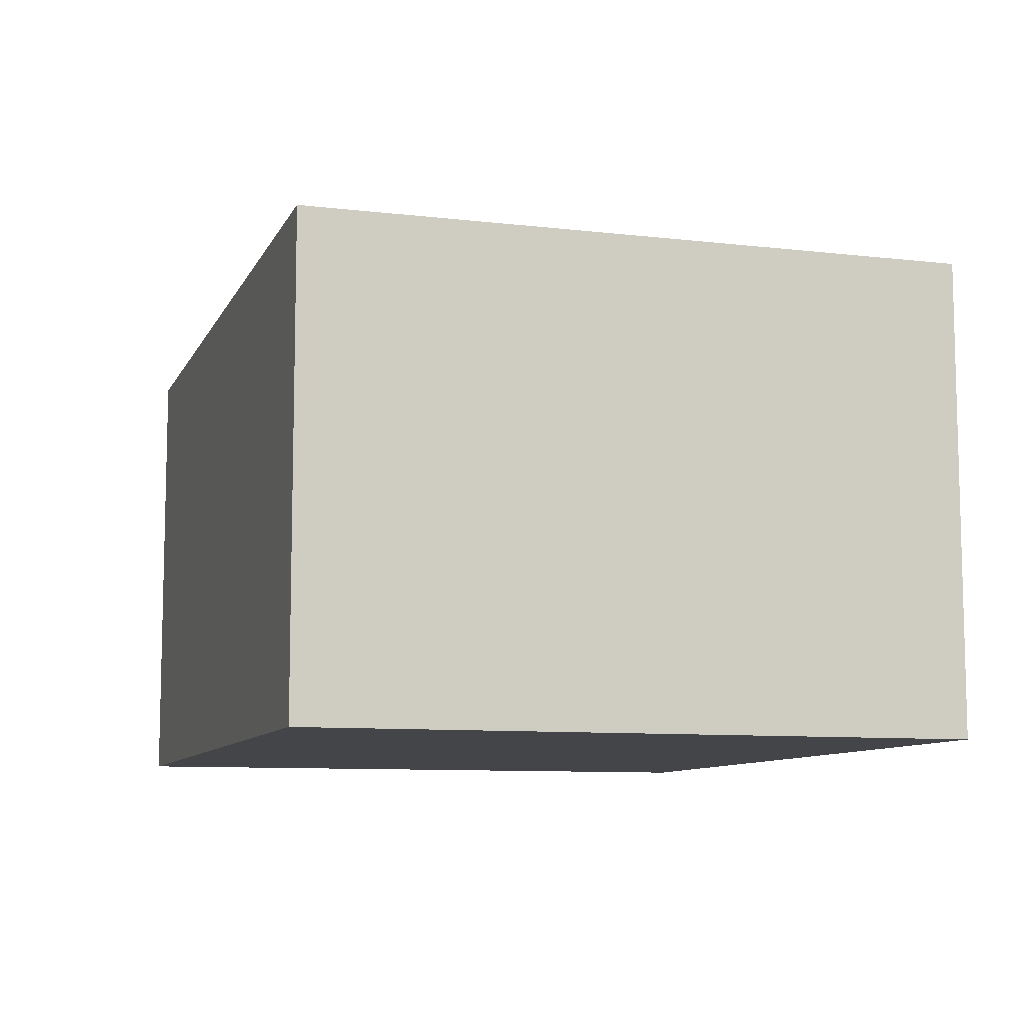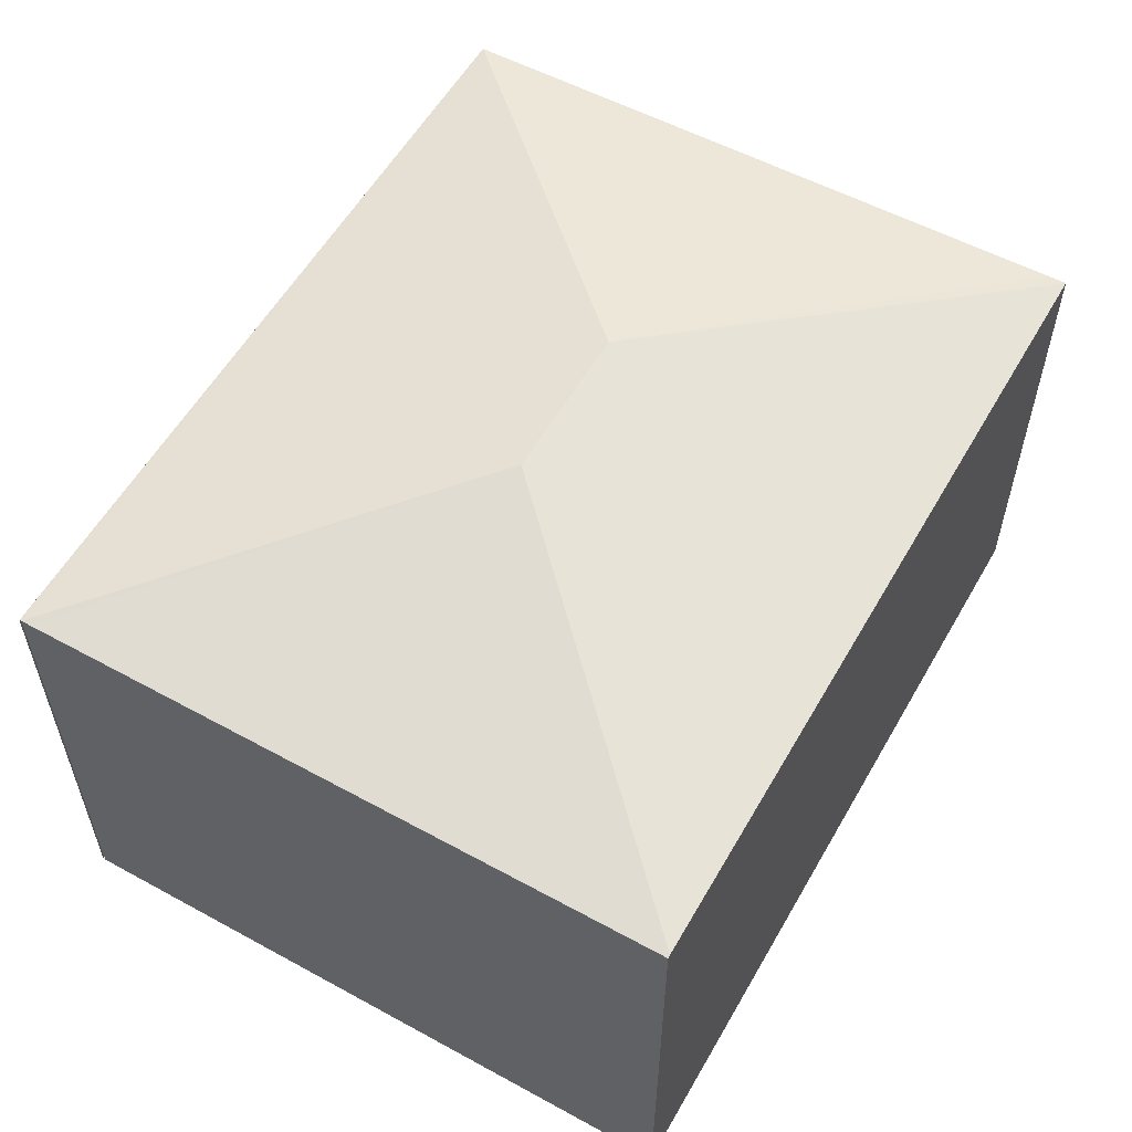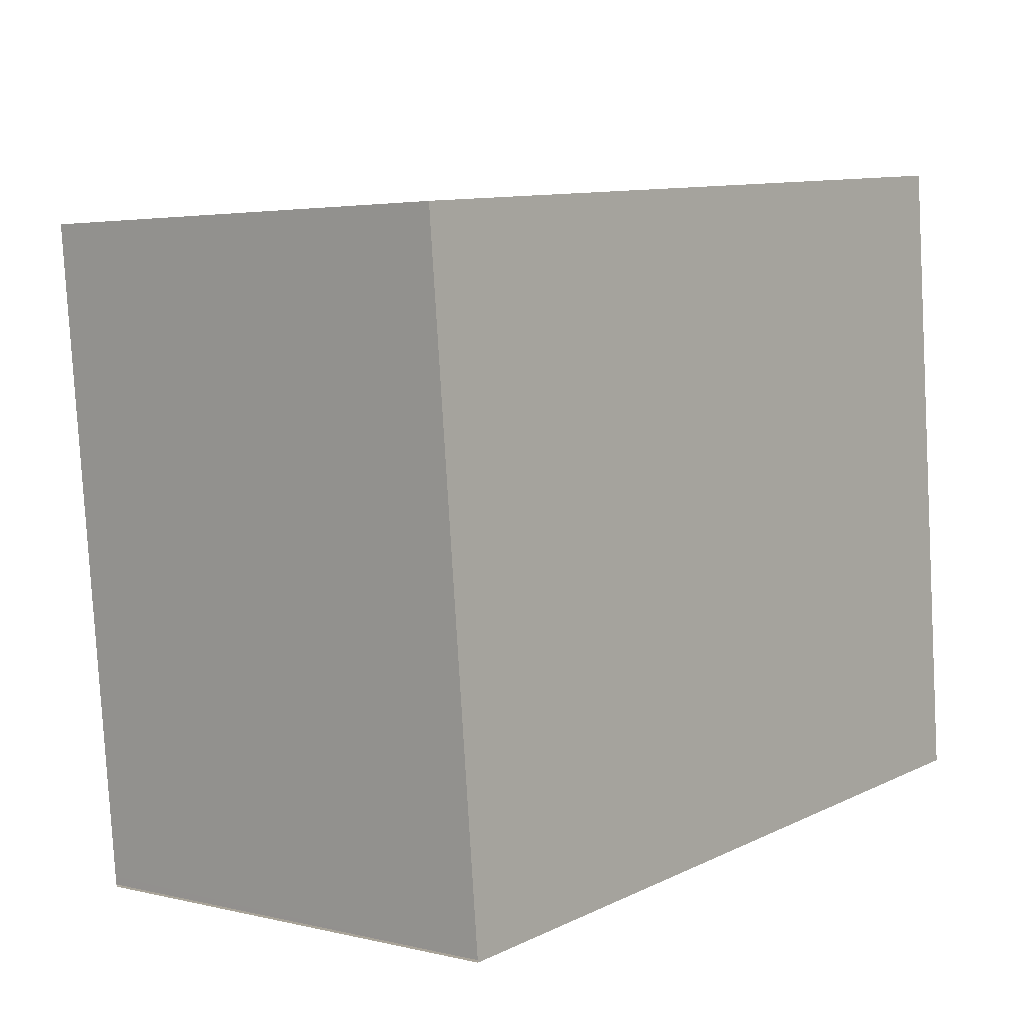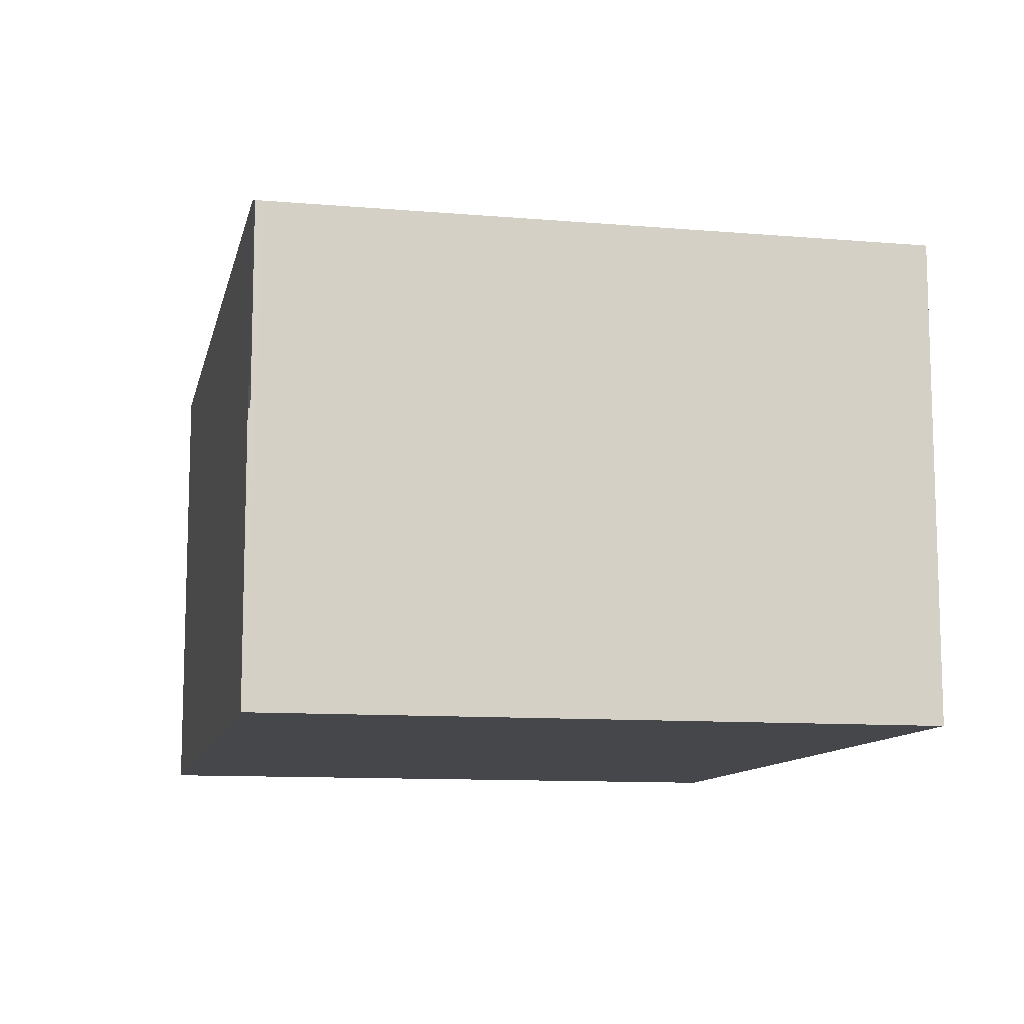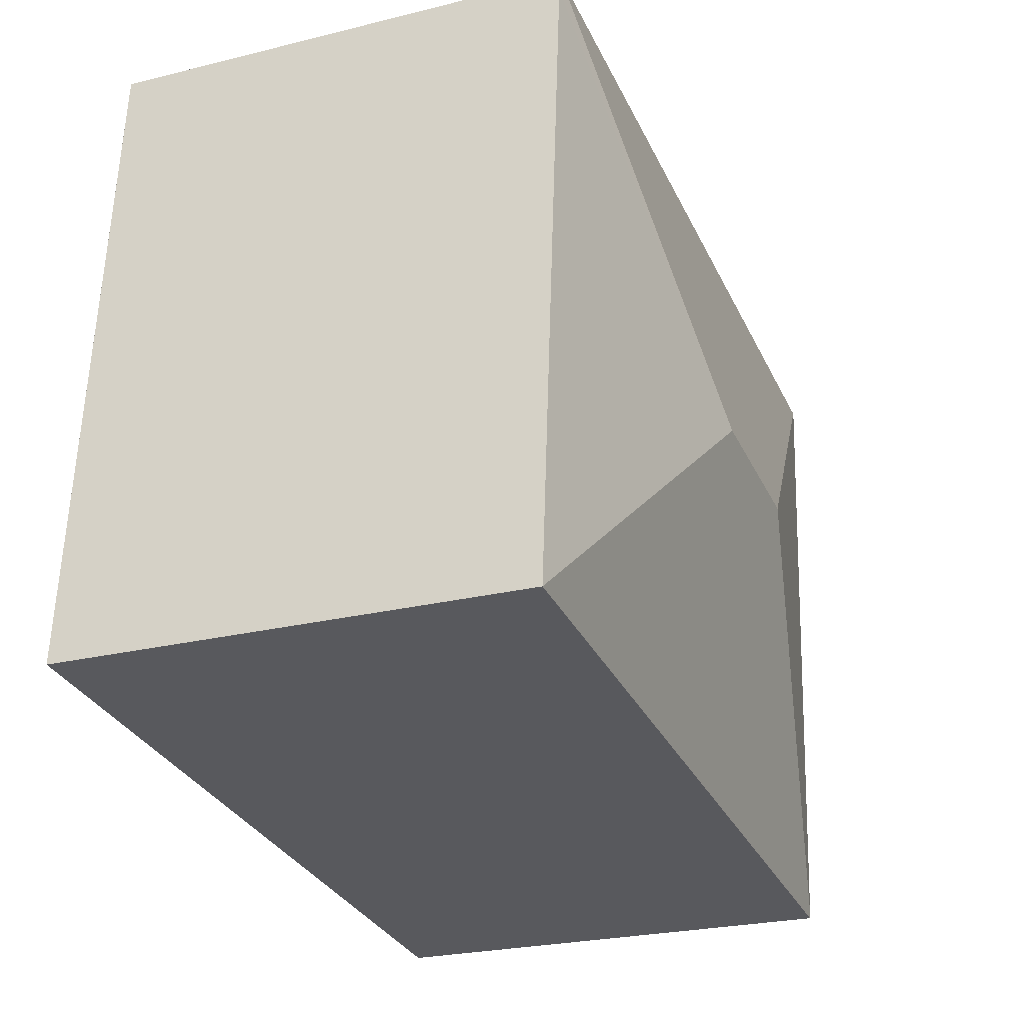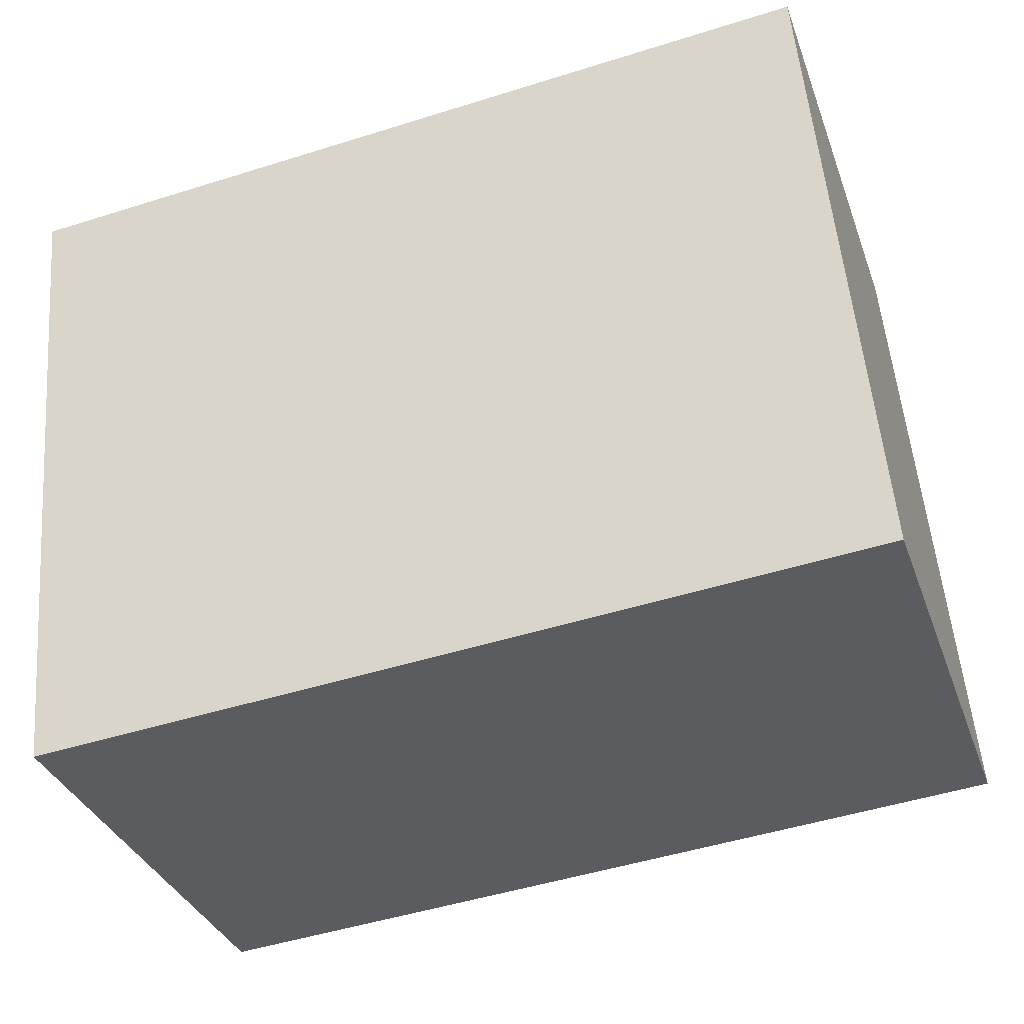
<metadata>
{"format":"obj","ext":"obj","renderer":"f3d","projection":"perspective","resolution":1024,"background":"white","views":[{"elev":-9.1,"azim":67.9,"up":"+Y"},{"elev":56.5,"azim":-65.7,"up":"+Y"},{"elev":3.4,"azim":-50.8,"up":"+Z"},{"elev":-10.8,"azim":-107.1,"up":"+Y"},{"elev":-25.2,"azim":111.8,"up":"+Z"},{"elev":-34.1,"azim":18.3,"up":"+Z"}]}
</metadata>
<code>
v  0.02 2.889 0.002
v  0.377 2.893 -3.953
v  0 2.885 1.767e-16
v  2.204 3.292 -1.828
v  3.193 3.292 -1.737
v  5.038 2.889 0.465
v  5.048 2.888 0.352
v  5.378 2.886 -3.579
v  0.382 2.894 -4.003
v  0.383 2.891 -4.017
v  0.382 2.451e-16 -4.003
v  0 0 0
v  0.377 2.421e-16 -3.953
v  5.038 -2.847e-17 0.465
v  0.02 -1.225e-19 0.002
v  5.378 2.192e-16 -3.579
v  5.048 -2.155e-17 0.352
v  0.383 2.46e-16 -4.017
g defaultobject
f 1 2 3
f 2 1 4
f 5 1 6
f 1 5 4
f 7 5 6
f 5 7 8
f 9 8 10
f 8 9 4
f 8 4 5
f 4 9 2
f 11 2 9
f 2 11 3
f 3 11 12
f 12 11 13
f 3 6 1
f 6 3 12
f 6 12 14
f 14 12 15
f 14 7 6
f 7 14 8
f 8 14 16
f 16 14 17
f 8 18 10
f 18 8 16
f 16 11 18
f 11 16 14
f 14 16 17
f 13 15 12
f 15 13 14
f 14 13 11

</code>
